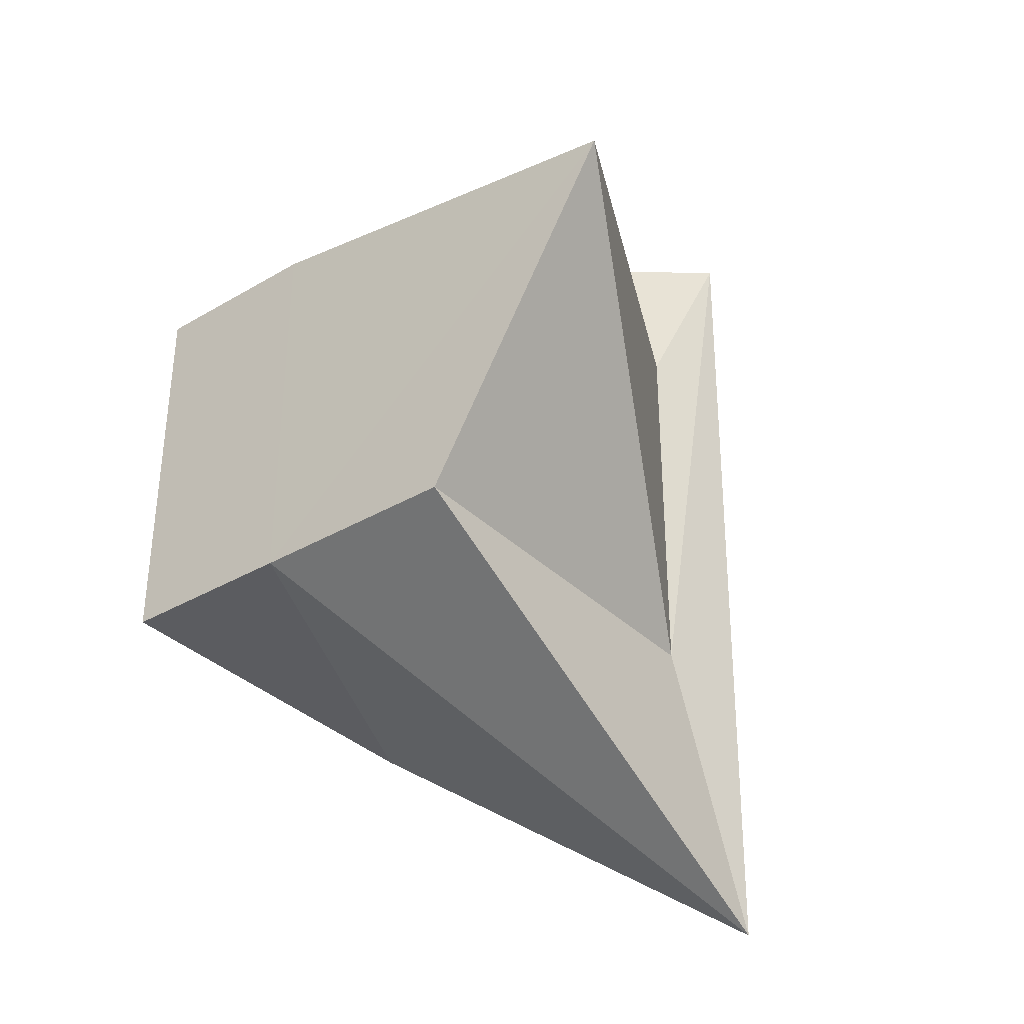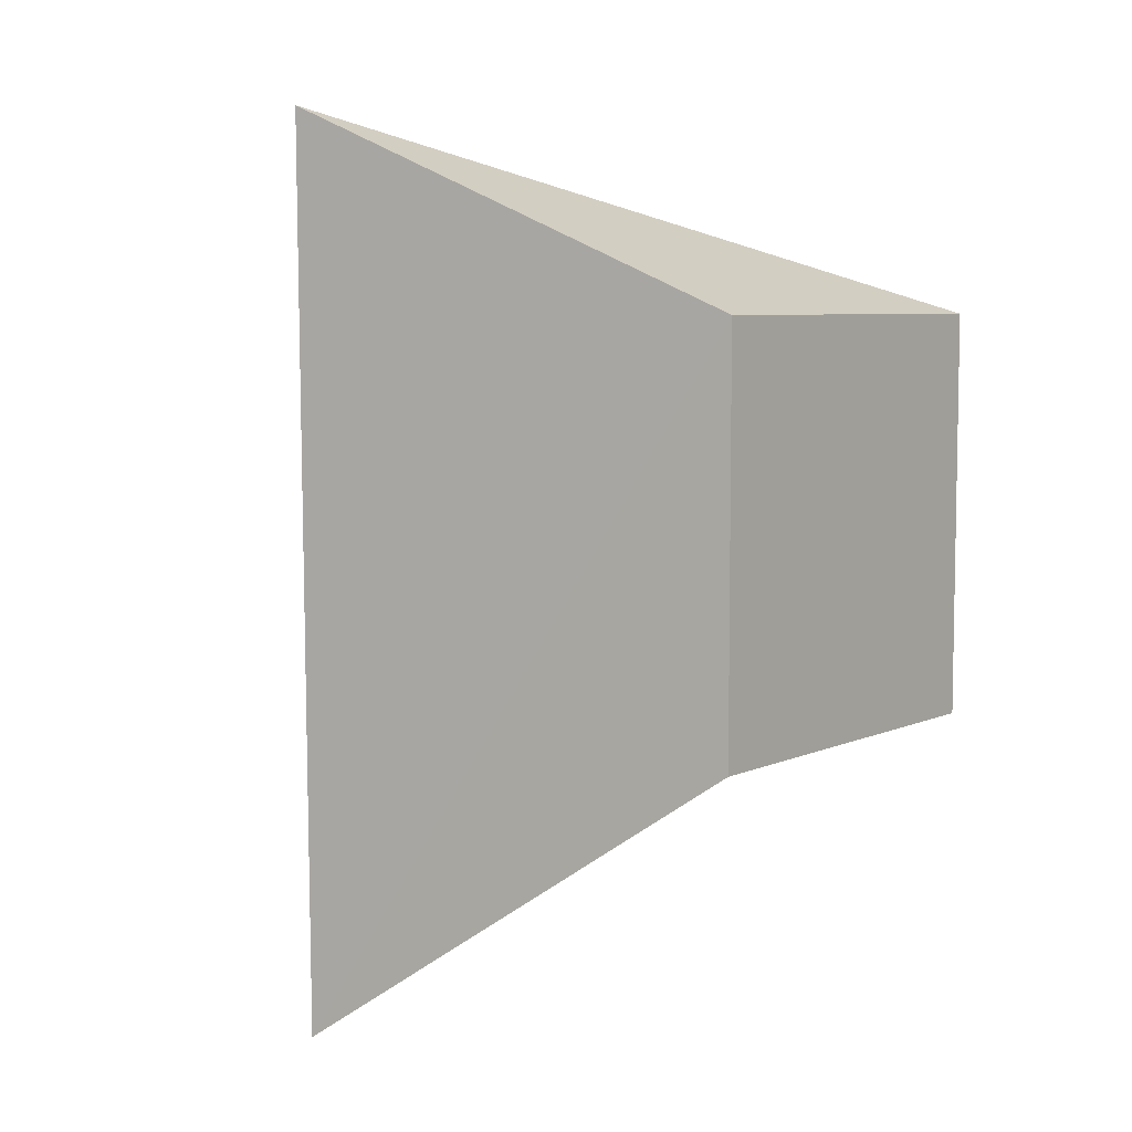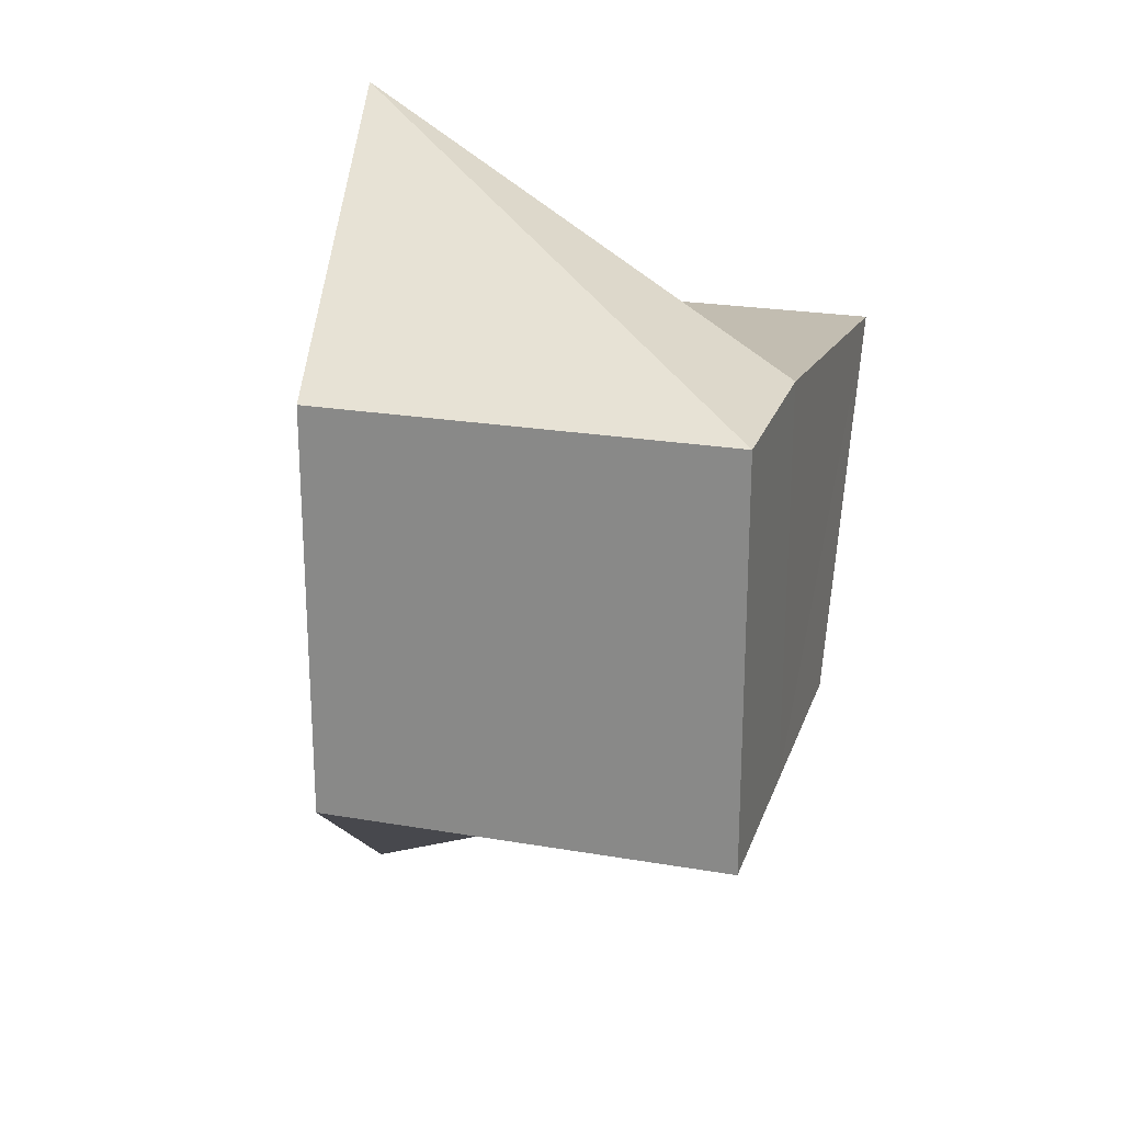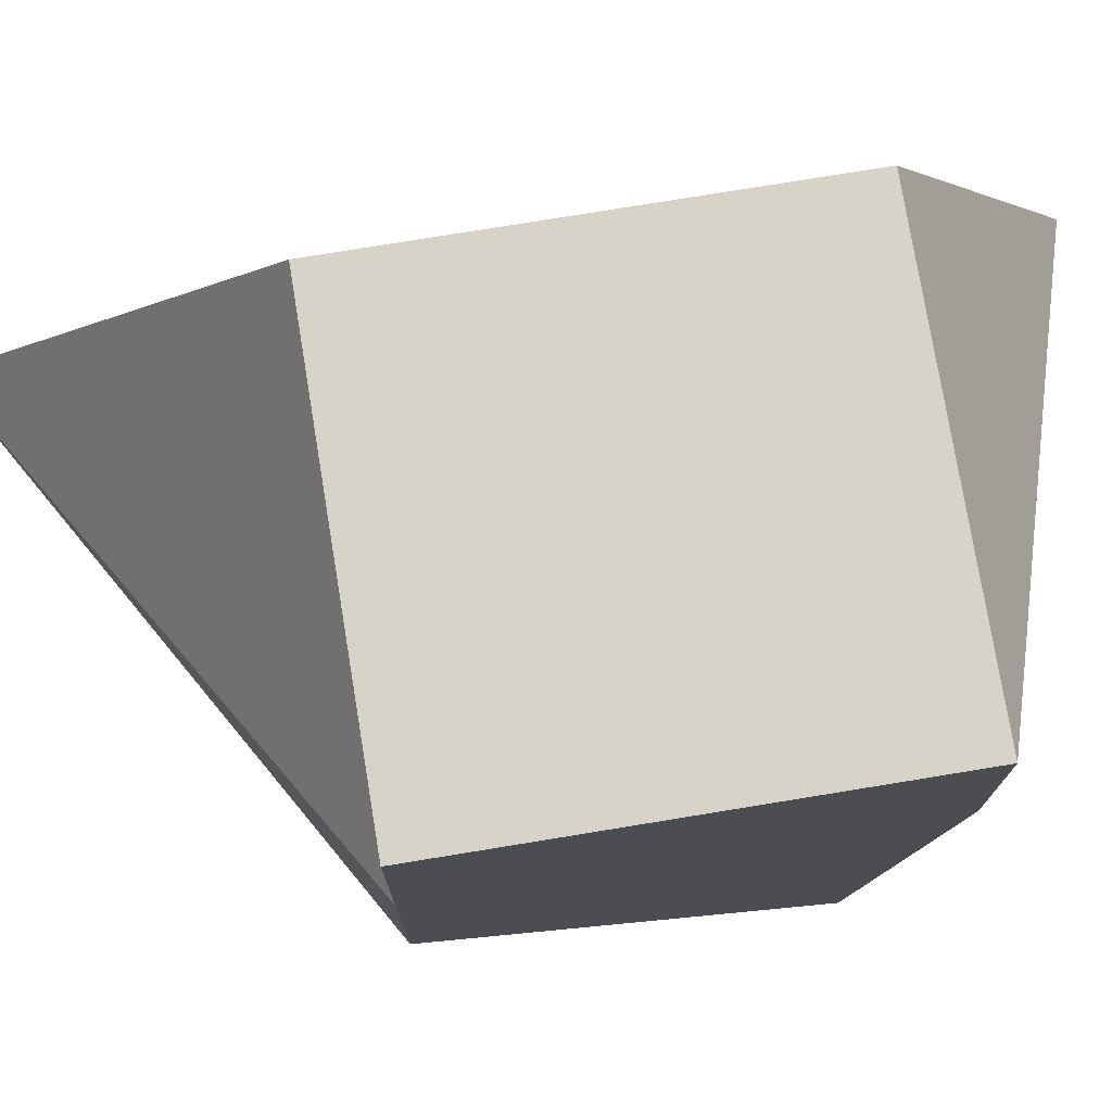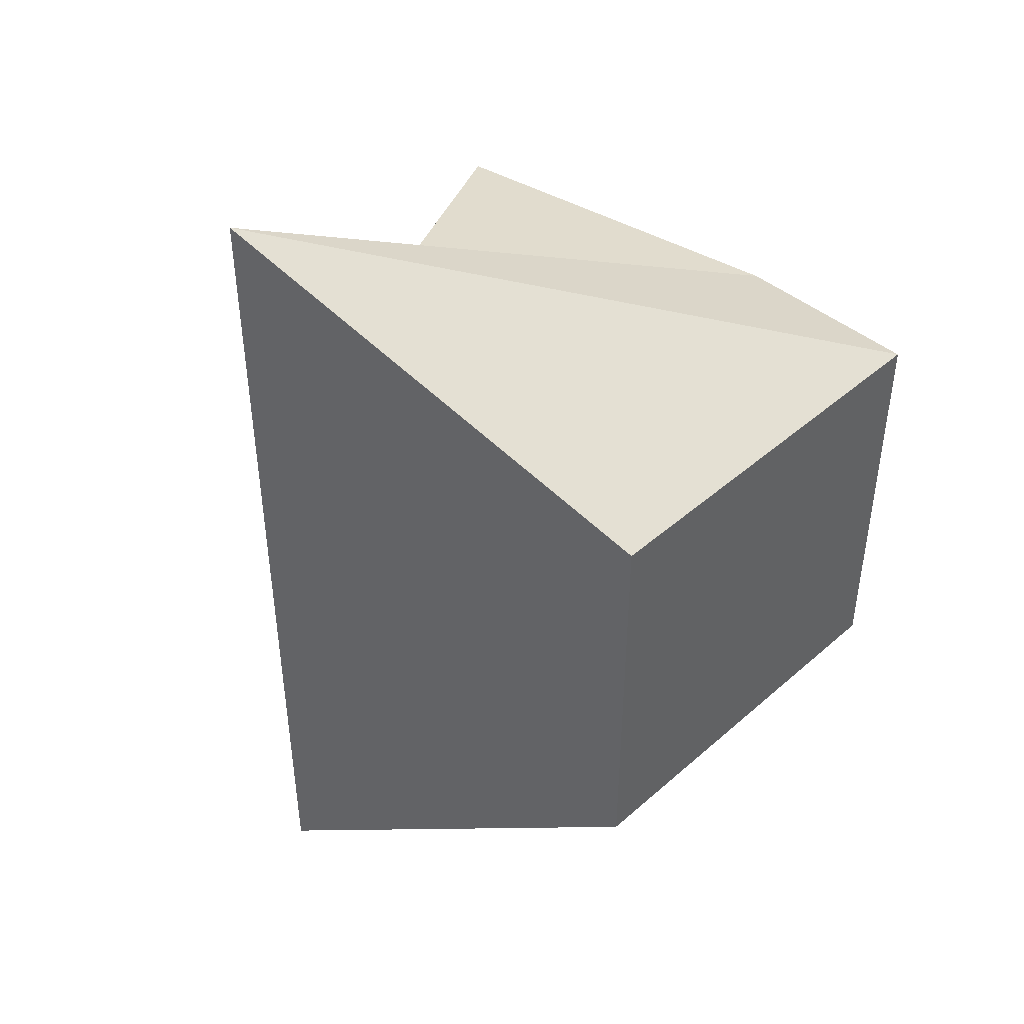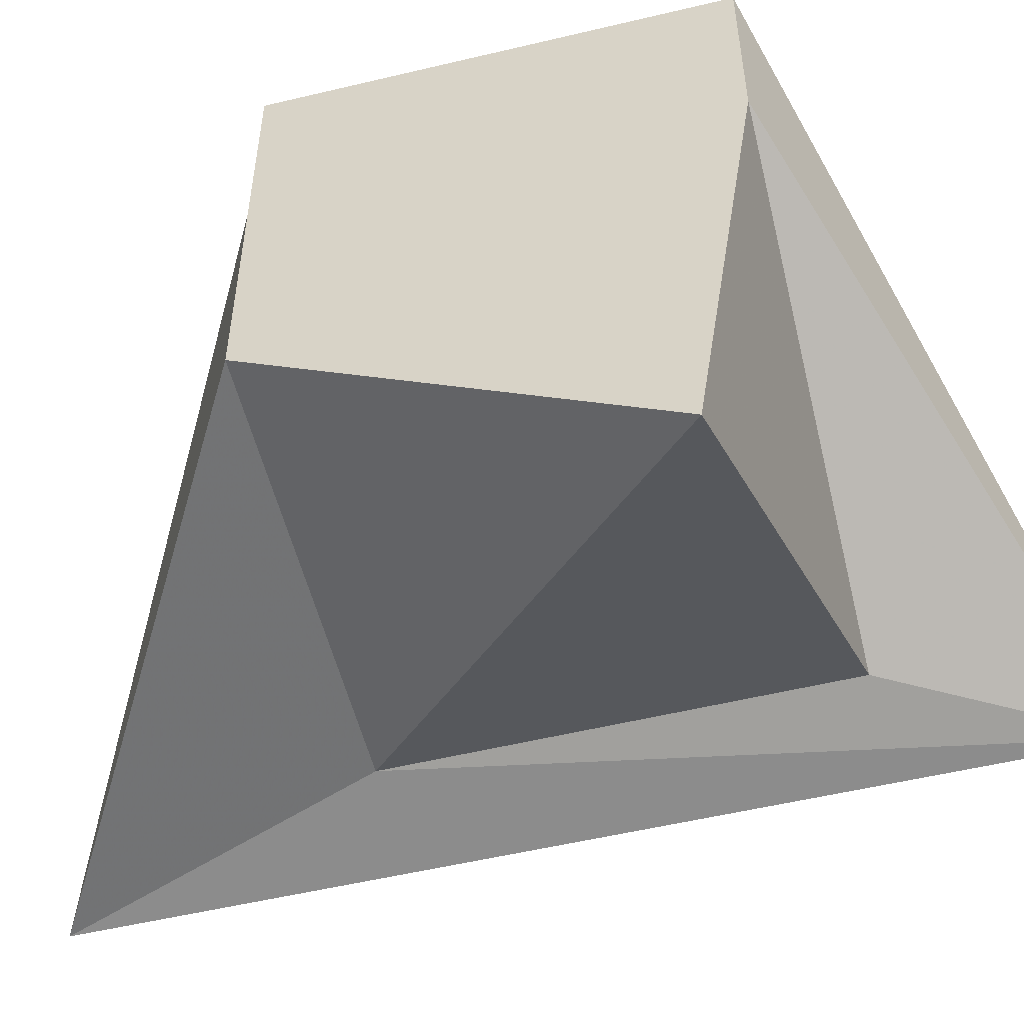
<metadata>
{"format":"obj","ext":"obj","renderer":"f3d","projection":"perspective","resolution":1024,"background":"white","views":[{"elev":-34.7,"azim":-52.0,"up":"+Z"},{"elev":6.5,"azim":128.3,"up":"+Z"},{"elev":22.9,"azim":-163.6,"up":"+Z"},{"elev":76.1,"azim":-99.3,"up":"+Y"},{"elev":44.0,"azim":134.4,"up":"+Z"},{"elev":-54.9,"azim":-75.8,"up":"+Y"}]}
</metadata>
<code>
o Cube
v 1.052 -1.024 -1.088
v 1.052 -1.024 0.912
v -0.9384 -2.009 0.6139
v -0.948 -1.024 -1.088
v 1.052 0.9759 -1.088
v 1.052 0.9759 0.912
v -0.948 0.9759 0.912
v -0.948 0.9759 -1.088
v 1.553 -1.086 -2.547
v 1.499 -1.17 1.875
v -0.948 0.05527 0.912
v -0.948 0.05527 -1.088
f 1 2 3 4
f 5 8 7 6
f 9 5 6 10
f 10 6 7 11
f 11 7 8 12
f 9 1 4 12
f 5 9 12 8
f 3 11 12 4
f 2 10 11 3
f 1 9 10 2

</code>
